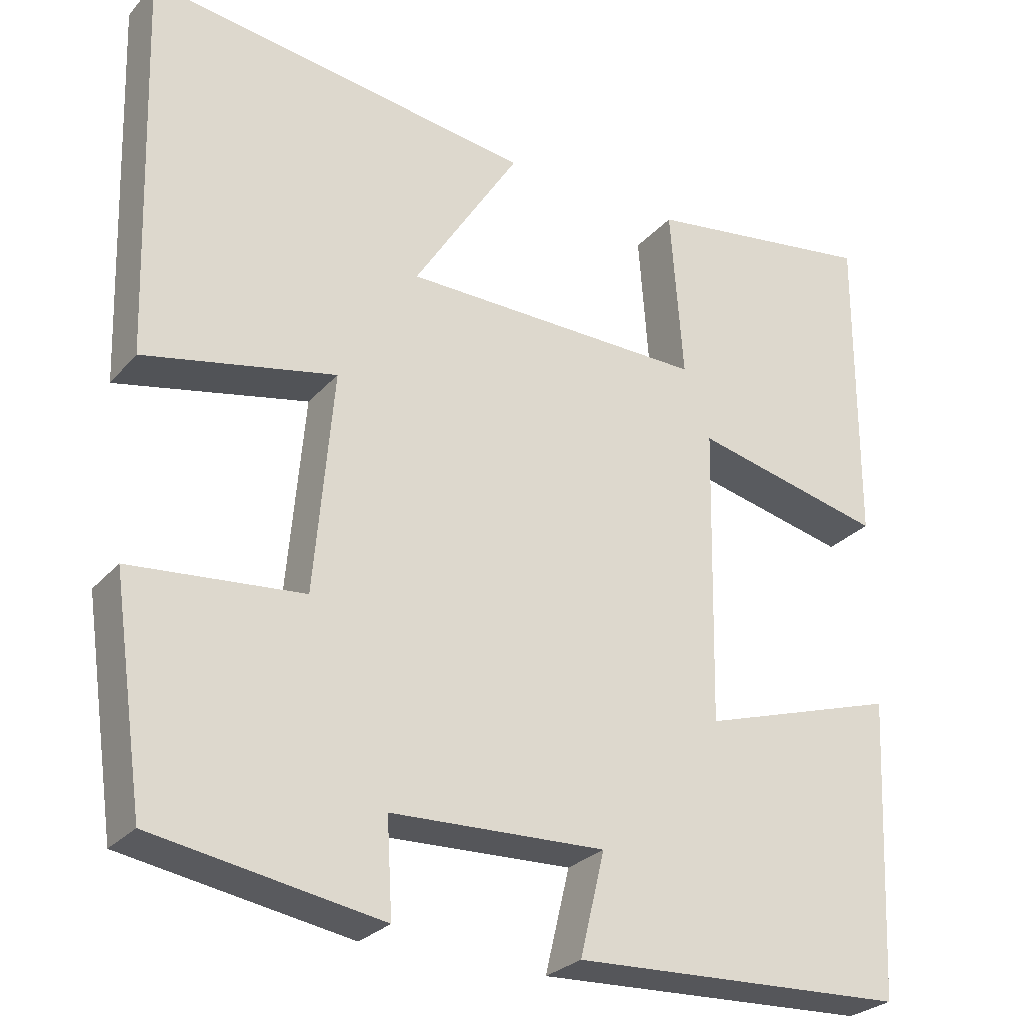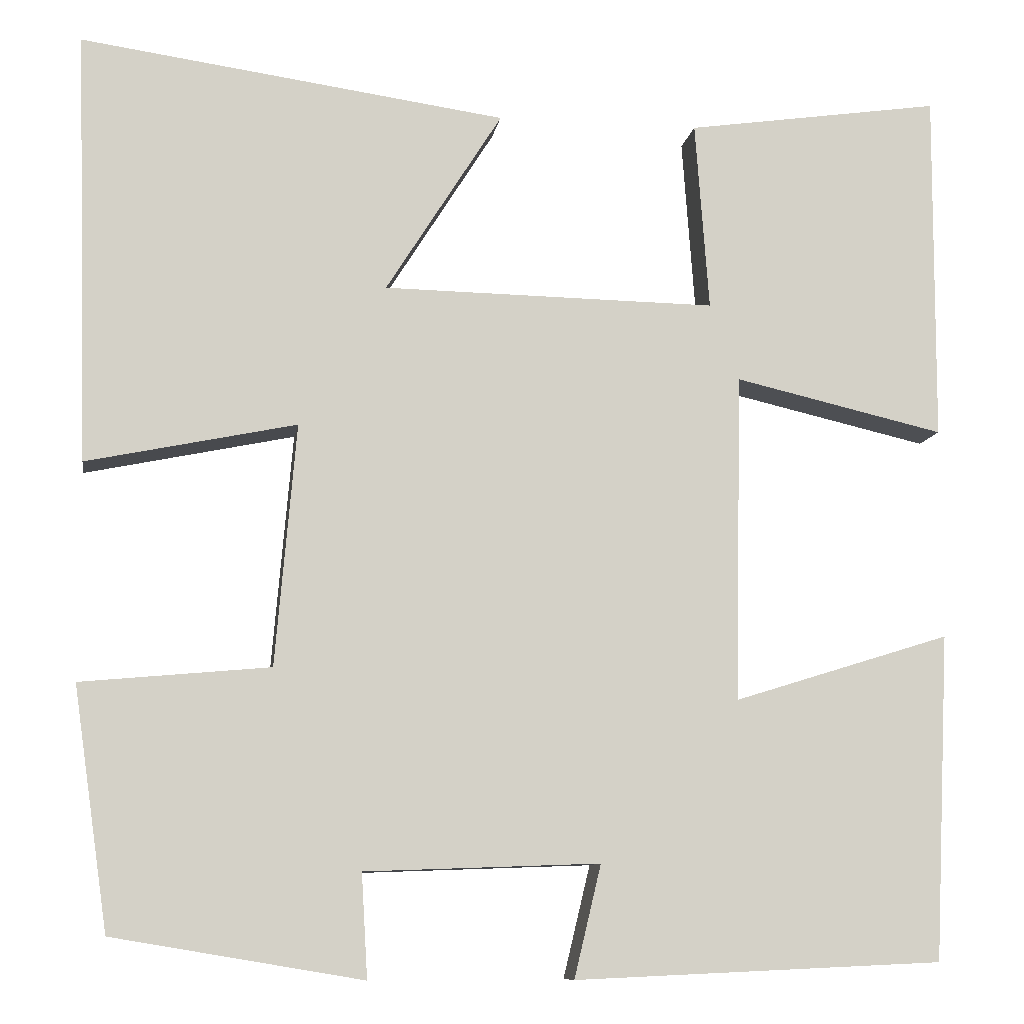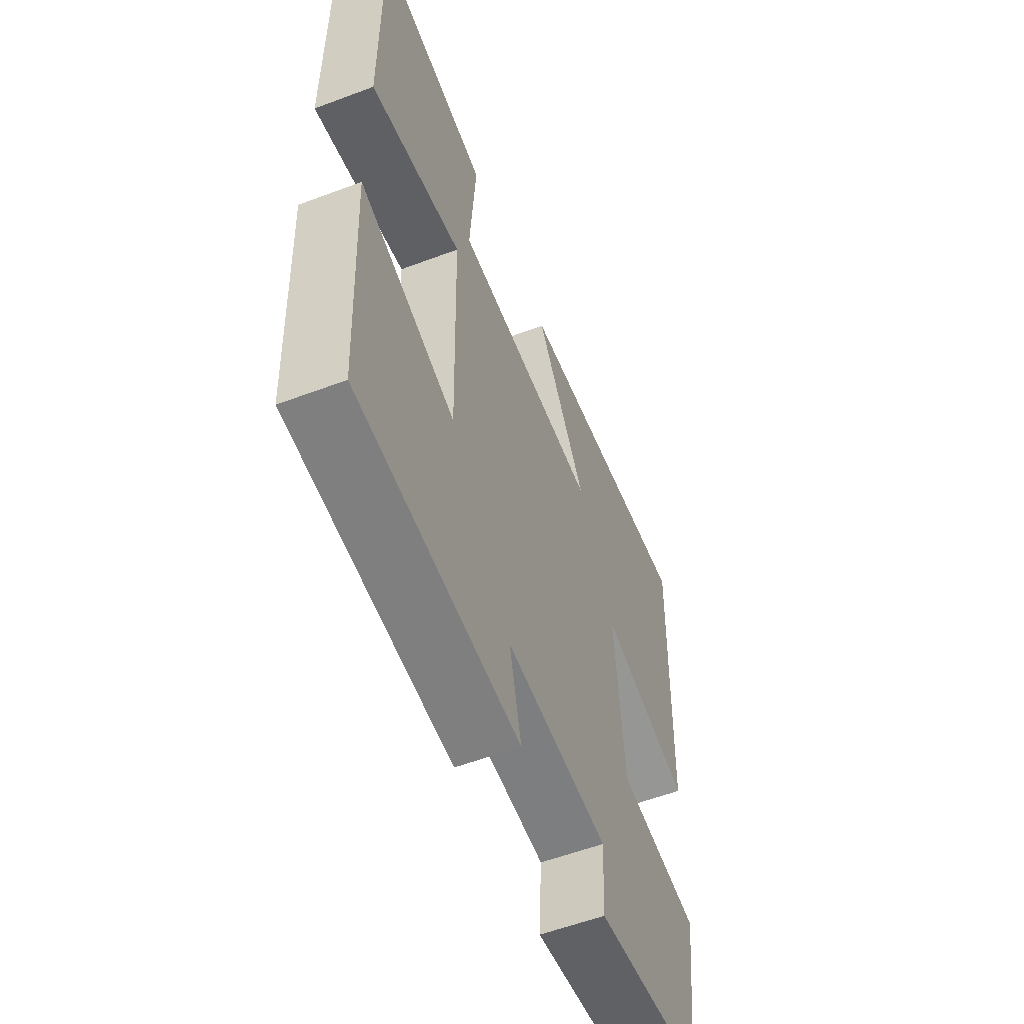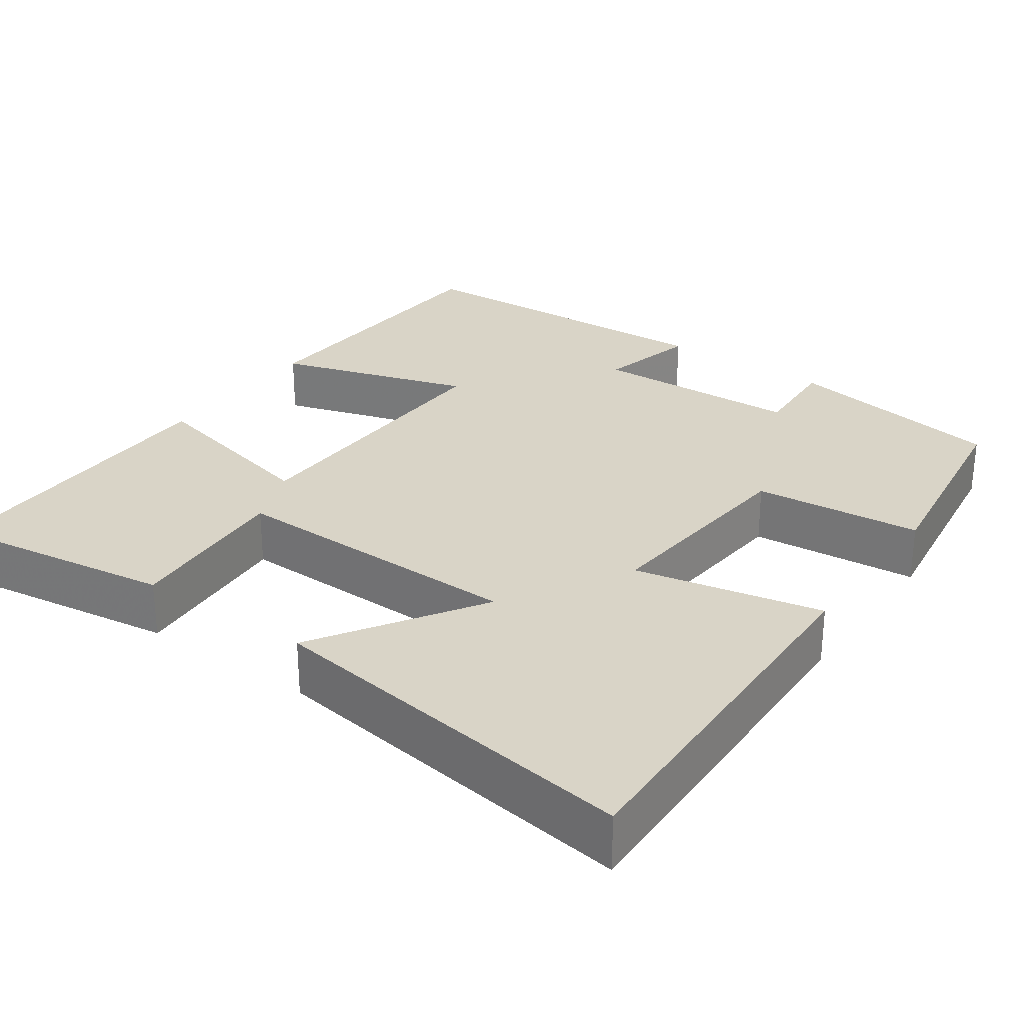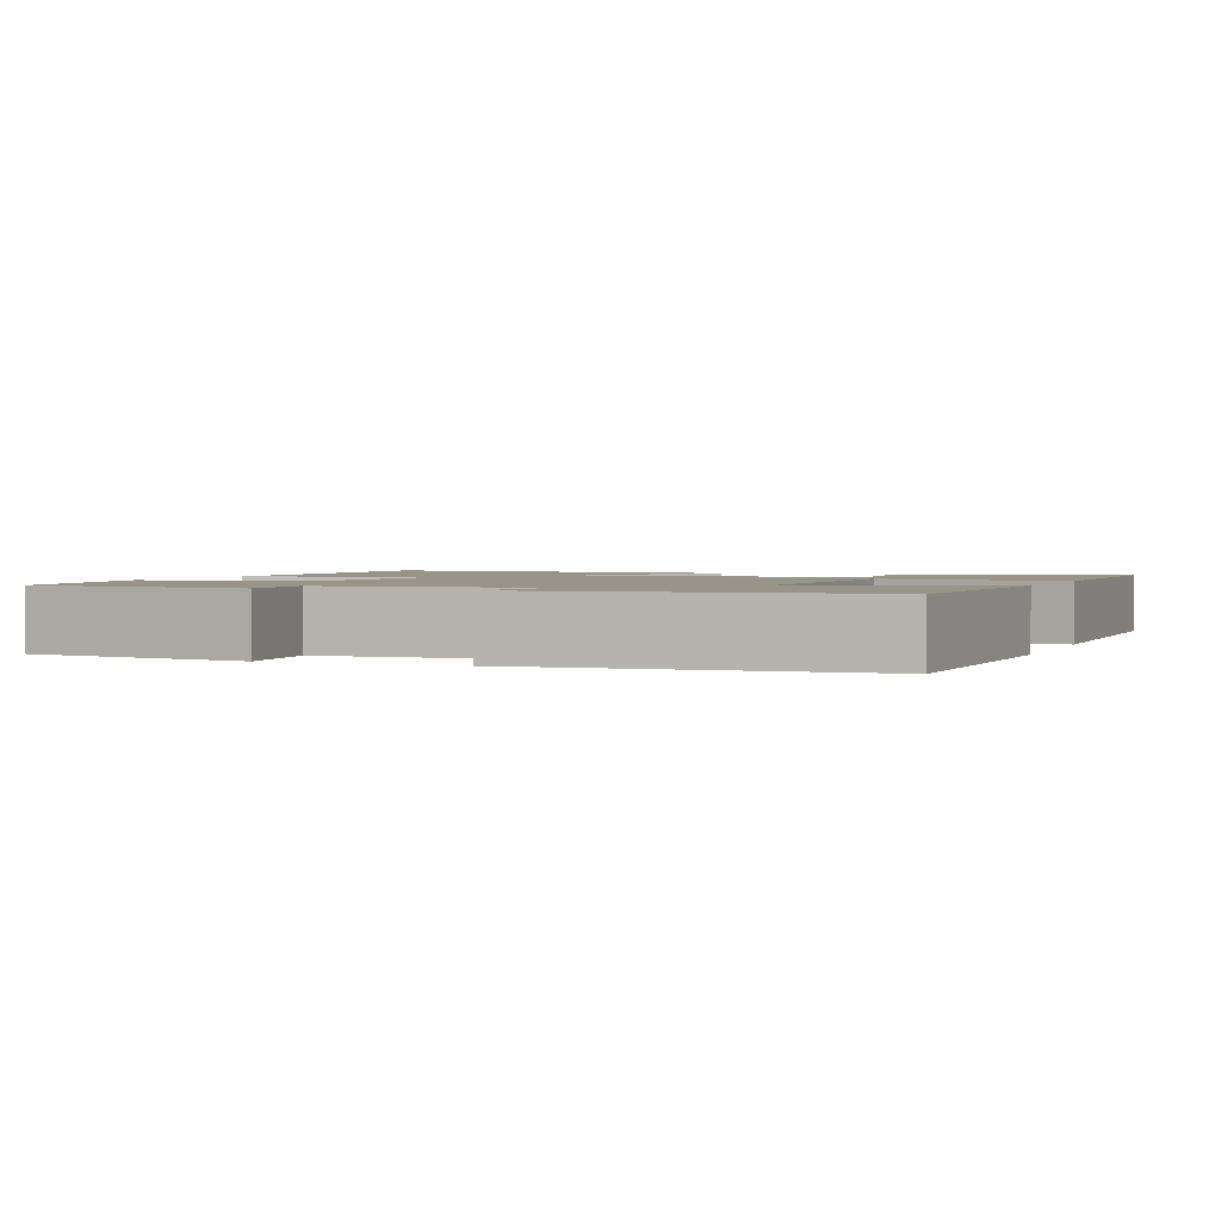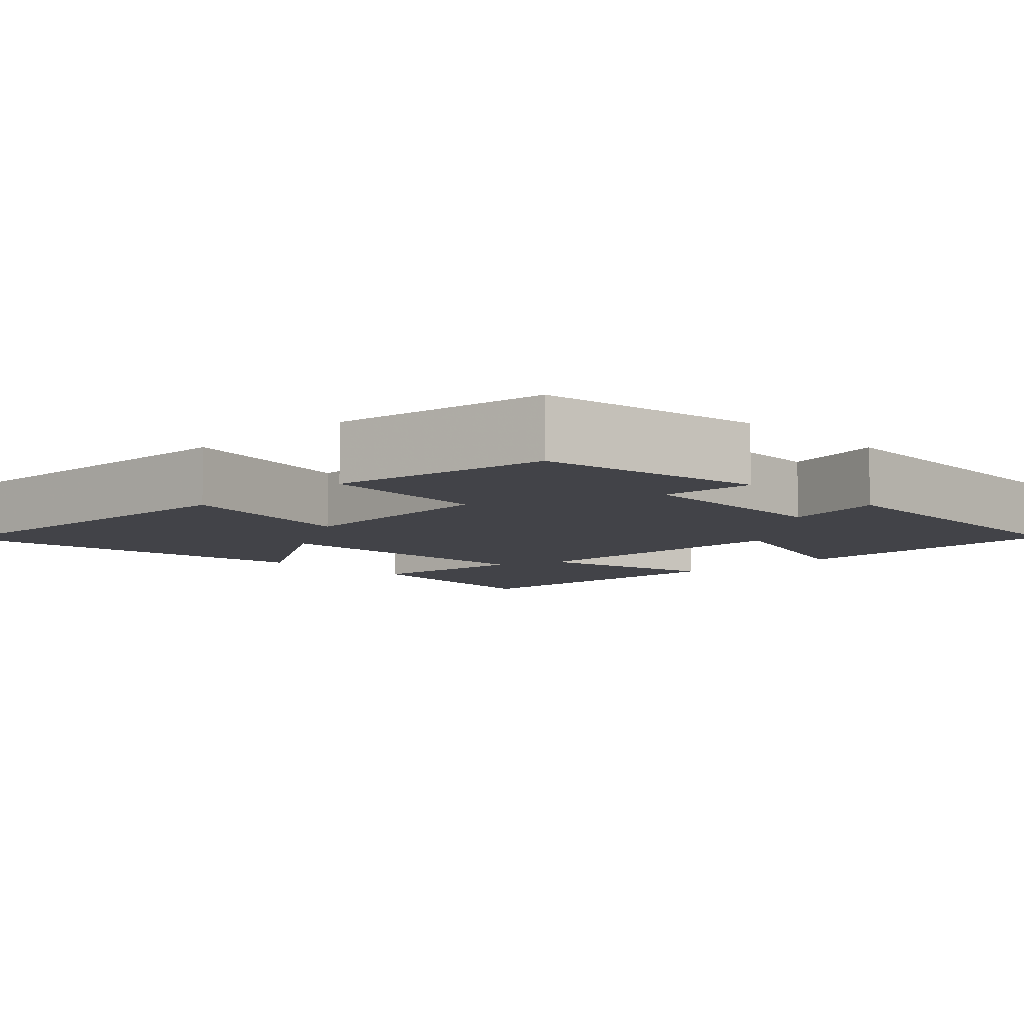
<metadata>
{"format":"obj","ext":"obj","renderer":"f3d","projection":"perspective","resolution":1024,"background":"white","views":[{"elev":-27.4,"azim":148.1,"up":"+Z"},{"elev":-9.8,"azim":171.2,"up":"+Z"},{"elev":-57.4,"azim":-68.7,"up":"+Z"},{"elev":28.4,"azim":35.4,"up":"+Y"},{"elev":1.8,"azim":-159.4,"up":"+Y"},{"elev":-7.6,"azim":134.1,"up":"+Y"}]}
</metadata>
<code>
v 0.46 0.07 -0.452
v 0.174 0.07 -0.5
v 0.181 0.07 -0.381
v -0.089 0.07 -0.371
v -0.058 0.07 -0.5
v -0.482 0.07 -0.481
v -0.5 0.07 -0.106
v -0.25 0.07 -0.184
v -0.258 0.07 0.194
v -0.5 0.07 0.138
v -0.502 0.07 0.543
v -0.208 0.07 0.5
v -0.224 0.07 0.282
v 0.16 0.07 0.288
v 0.026 0.07 0.5
v 0.516 0.07 0.569
v 0.5 0.07 0.073
v 0.259 0.07 0.123
v 0.283 0.07 -0.155
v 0.5 0.07 -0.175
v 0.46 0 -0.452
v 0.174 0 -0.5
v 0.181 0 -0.381
v -0.089 0 -0.371
v -0.058 0 -0.5
v -0.482 0 -0.481
v -0.5 0 -0.106
v -0.25 0 -0.184
v -0.258 0 0.194
v -0.5 0 0.138
v -0.502 0 0.543
v -0.208 0 0.5
v -0.224 0 0.282
v 0.16 0 0.288
v 0.026 0 0.5
v 0.516 0 0.569
v 0.5 0 0.073
v 0.259 0 0.123
v 0.283 0 -0.155
v 0.5 0 -0.175
f 1 2 3
f 20 1 3
f 19 20 3
f 18 19 3 4
f 16 17 18
f 16 18 4
f 14 15 16
f 14 16 4
f 13 14 4
f 11 12 13
f 10 11 13
f 9 10 13
f 8 9 13 4
f 6 7 8
f 5 6 8
f 4 5 8
f 23 22 21
f 23 21 40
f 23 40 39
f 24 23 39 38
f 38 37 36
f 24 38 36
f 36 35 34
f 24 36 34
f 24 34 33
f 33 32 31
f 33 31 30
f 33 30 29
f 24 33 29 28
f 28 27 26
f 28 26 25
f 28 25 24
f 1 21 22 2
f 2 22 23 3
f 3 23 24 4
f 4 24 25 5
f 5 25 26 6
f 6 26 27 7
f 7 27 28 8
f 8 28 29 9
f 9 29 30 10
f 10 30 31 11
f 11 31 32 12
f 12 32 33 13
f 13 33 34 14
f 14 34 35 15
f 15 35 36 16
f 16 36 37 17
f 17 37 38 18
f 18 38 39 19
f 19 39 40 20
f 20 40 21 1

</code>
